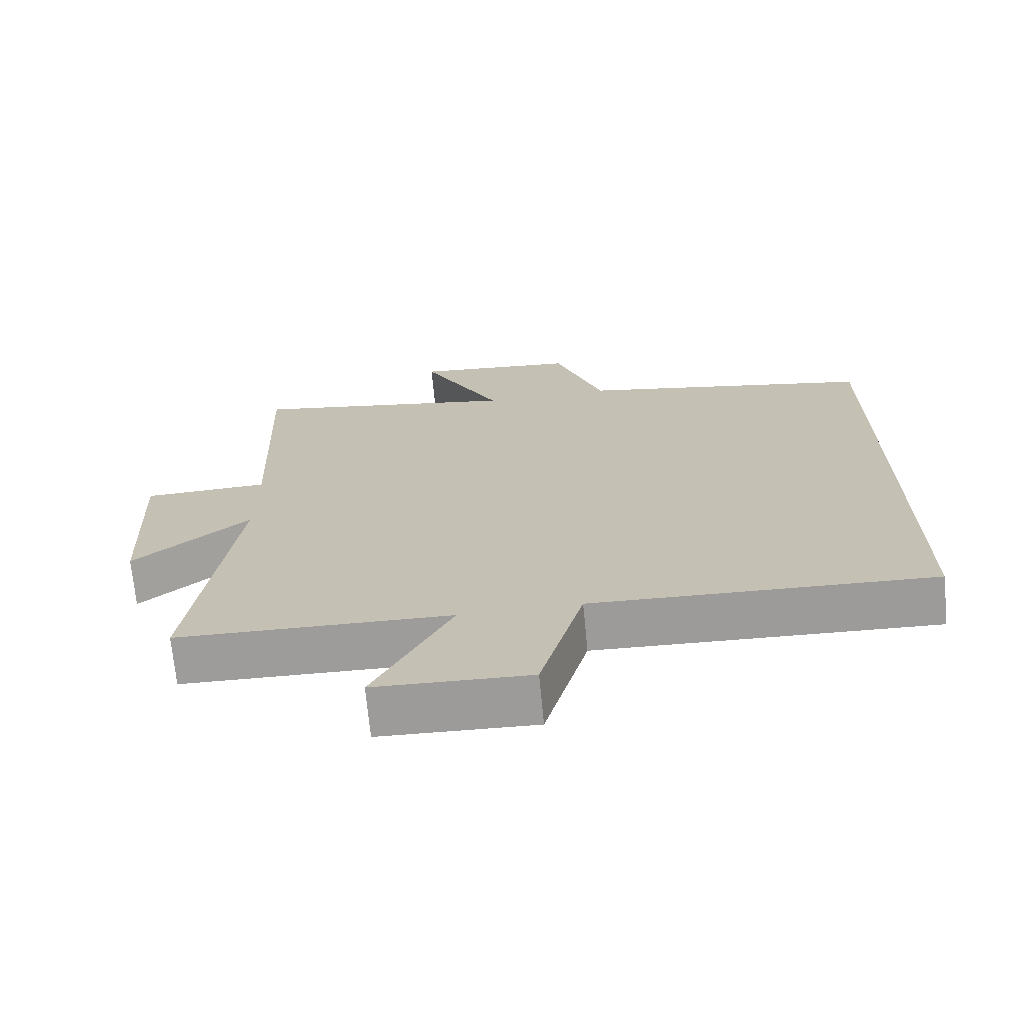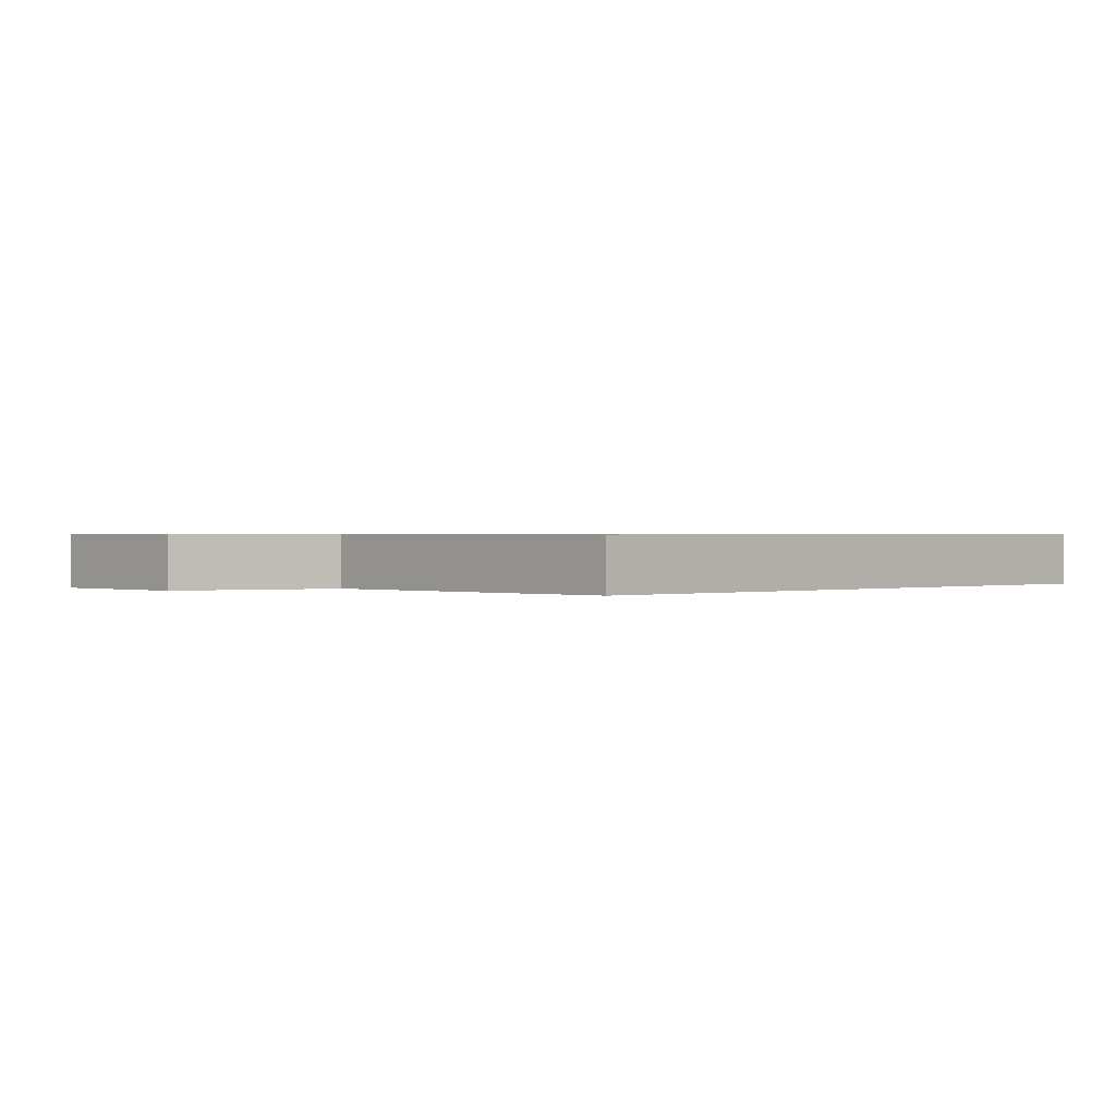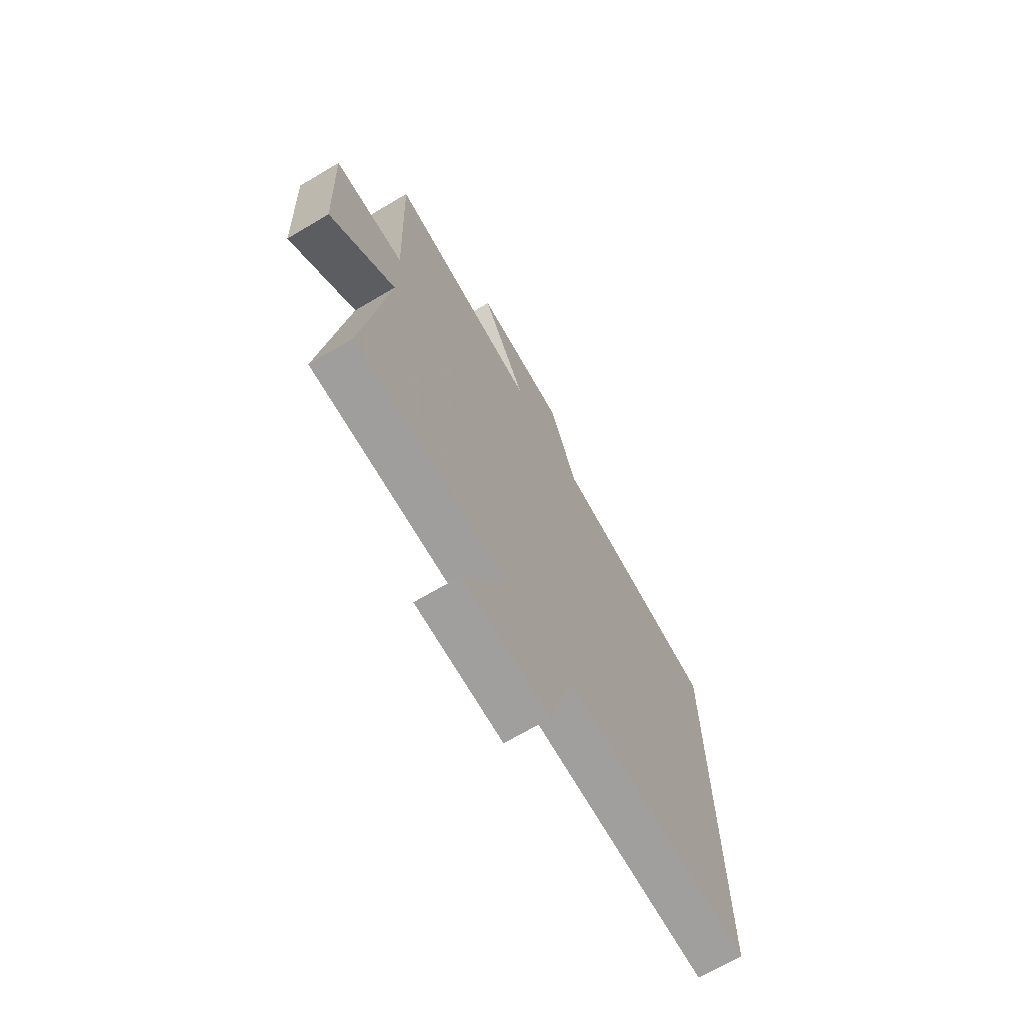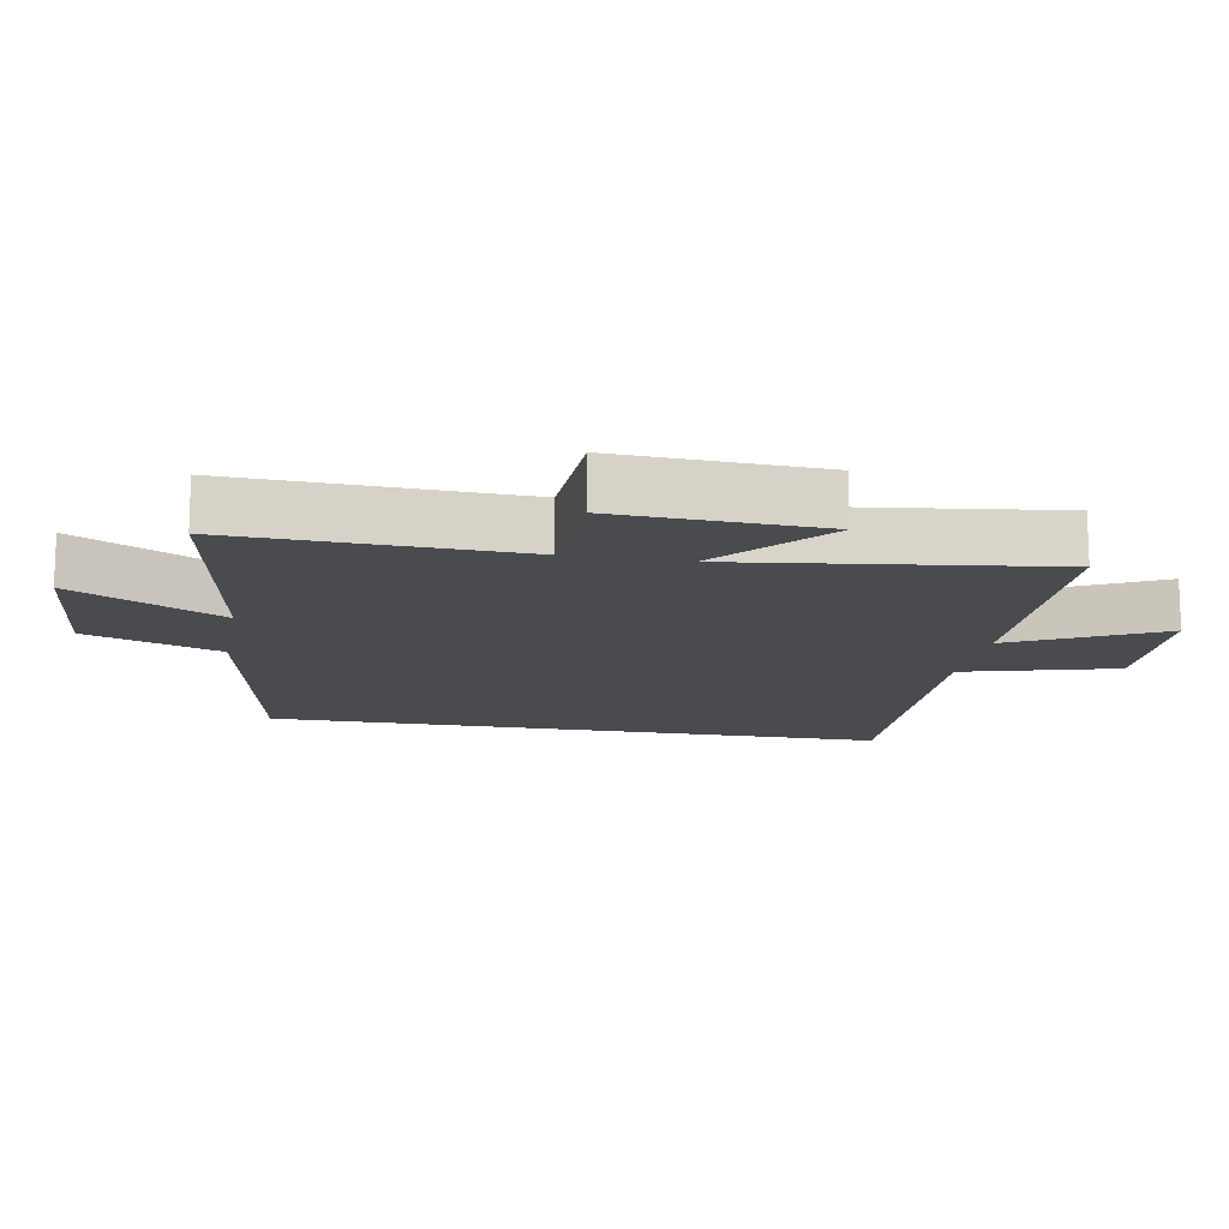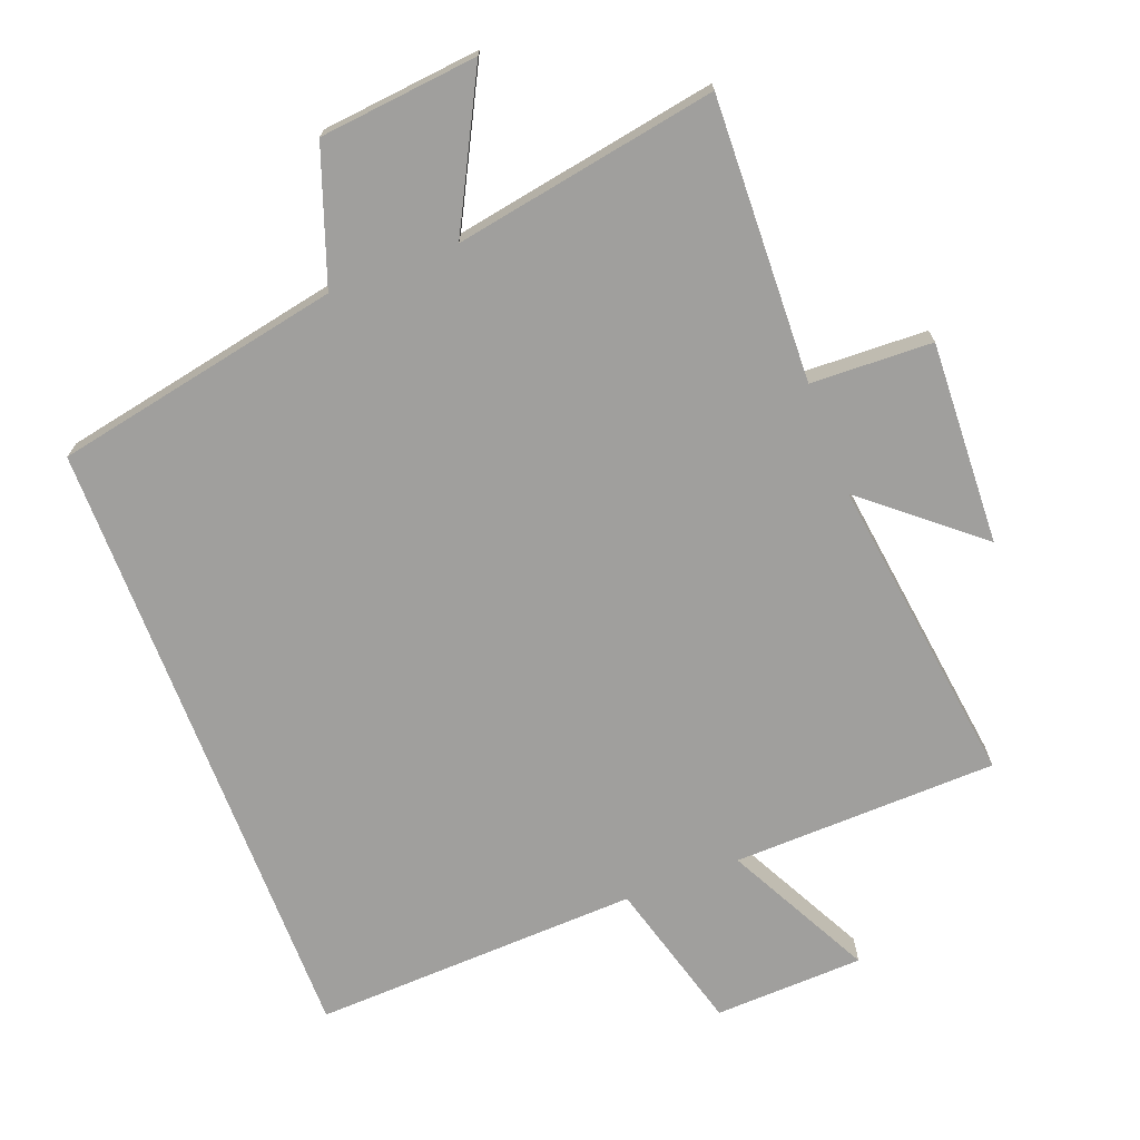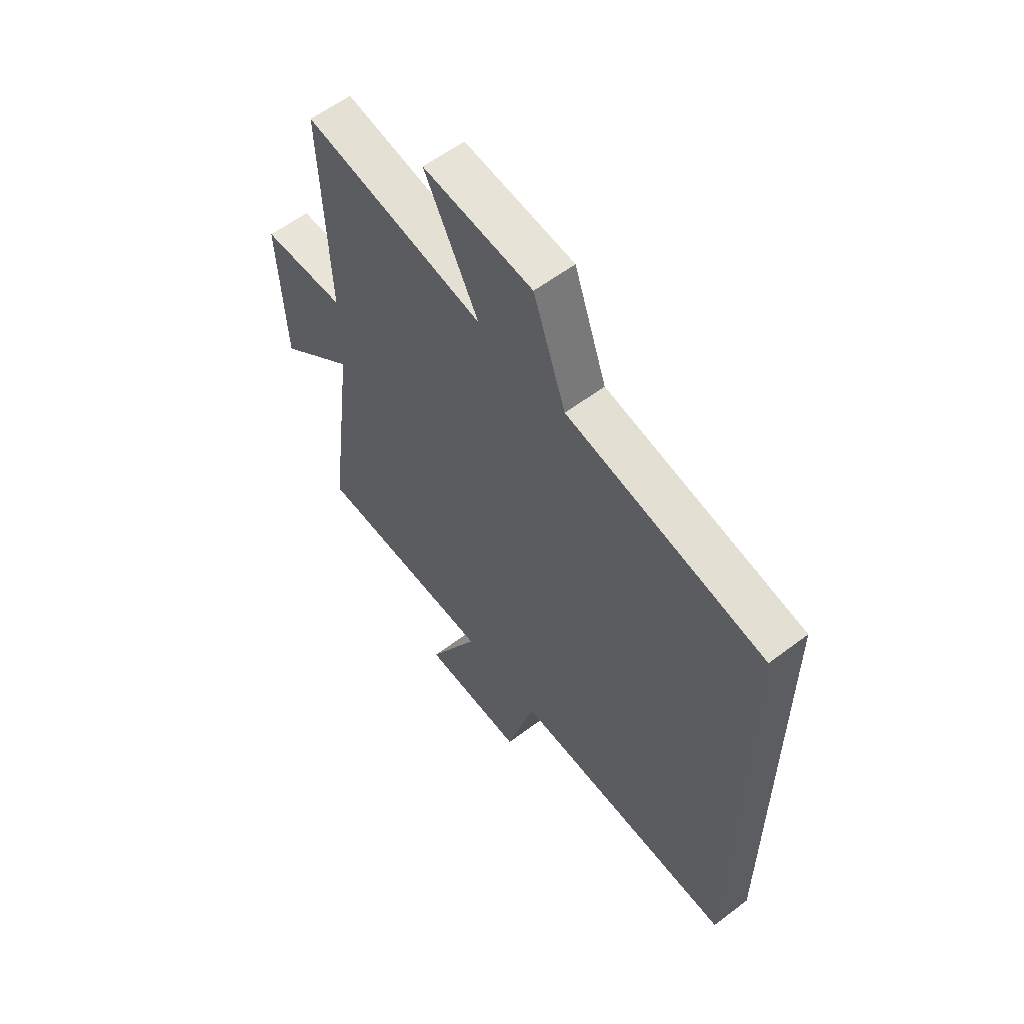
<metadata>
{"format":"obj","ext":"obj","renderer":"f3d","projection":"perspective","resolution":1024,"background":"white","views":[{"elev":-70.4,"azim":-174.5,"up":"+Z"},{"elev":0.6,"azim":-135.2,"up":"+Y"},{"elev":-69.8,"azim":120.5,"up":"+Z"},{"elev":-14.0,"azim":79.6,"up":"+Y"},{"elev":-71.4,"azim":21.0,"up":"+Y"},{"elev":58.6,"azim":-128.0,"up":"+Z"}]}
</metadata>
<code>
v 0.561 0.07 -0.49
v 0.164 0.07 -0.5
v 0.277 0.07 -0.719
v 0.053 0.07 -0.727
v -0.01 0.07 -0.5
v -0.5 0.07 -0.518
v -0.5 0.07 0.416
v -0.07 0.07 0.5
v 0.001 0.07 0.7
v 0.239 0.07 0.724
v 0.122 0.07 0.5
v 0.516 0.07 0.569
v 0.5 0.07 0.145
v 0.682 0.07 0.138
v 0.668 0.07 -0.166
v 0.5 0.07 -0.025
v 0.561 0 -0.49
v 0.164 0 -0.5
v 0.277 0 -0.719
v 0.053 0 -0.727
v -0.01 0 -0.5
v -0.5 0 -0.518
v -0.5 0 0.416
v -0.07 0 0.5
v 0.001 0 0.7
v 0.239 0 0.724
v 0.122 0 0.5
v 0.516 0 0.569
v 0.5 0 0.145
v 0.682 0 0.138
v 0.668 0 -0.166
v 0.5 0 -0.025
f 13 14 15 16
f 11 12 13
f 11 13 16
f 8 9 10 11
f 5 6 7 8
f 2 3 4 5
f 5 8 11 16
f 1 2 5 16
f 32 31 30 29
f 29 28 27
f 32 29 27
f 27 26 25 24
f 24 23 22 21
f 21 20 19 18
f 32 27 24 21
f 32 21 18 17
f 1 17 18 2
f 2 18 19 3
f 3 19 20 4
f 4 20 21 5
f 5 21 22 6
f 6 22 23 7
f 7 23 24 8
f 8 24 25 9
f 9 25 26 10
f 10 26 27 11
f 11 27 28 12
f 12 28 29 13
f 13 29 30 14
f 14 30 31 15
f 15 31 32 16
f 16 32 17 1

</code>
